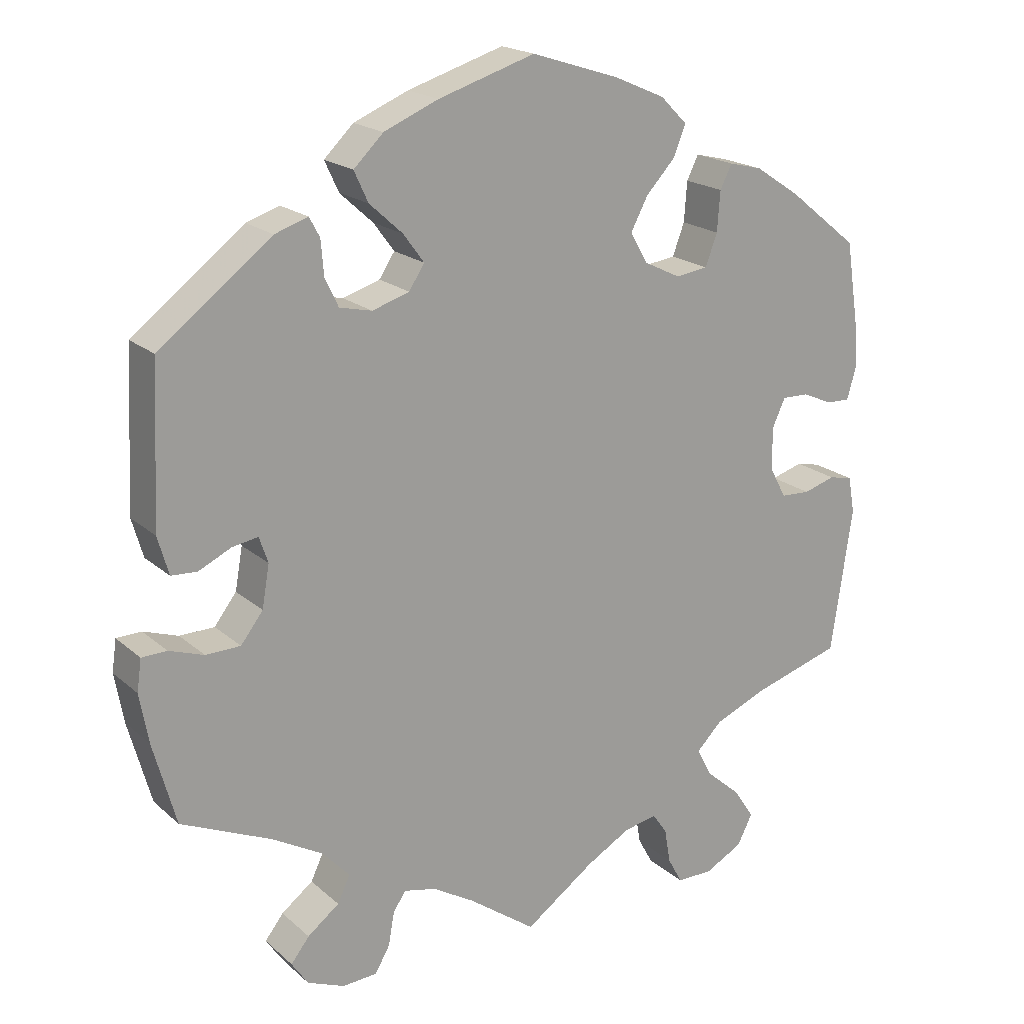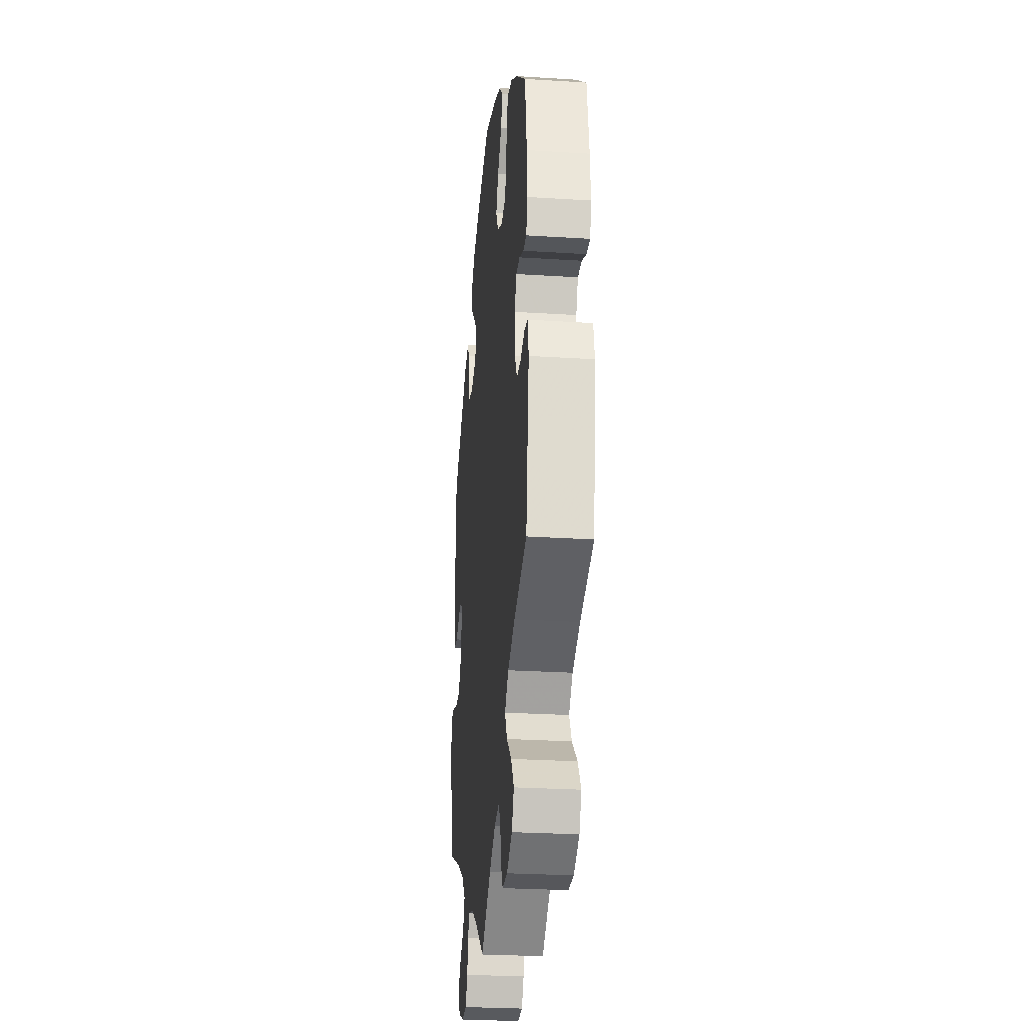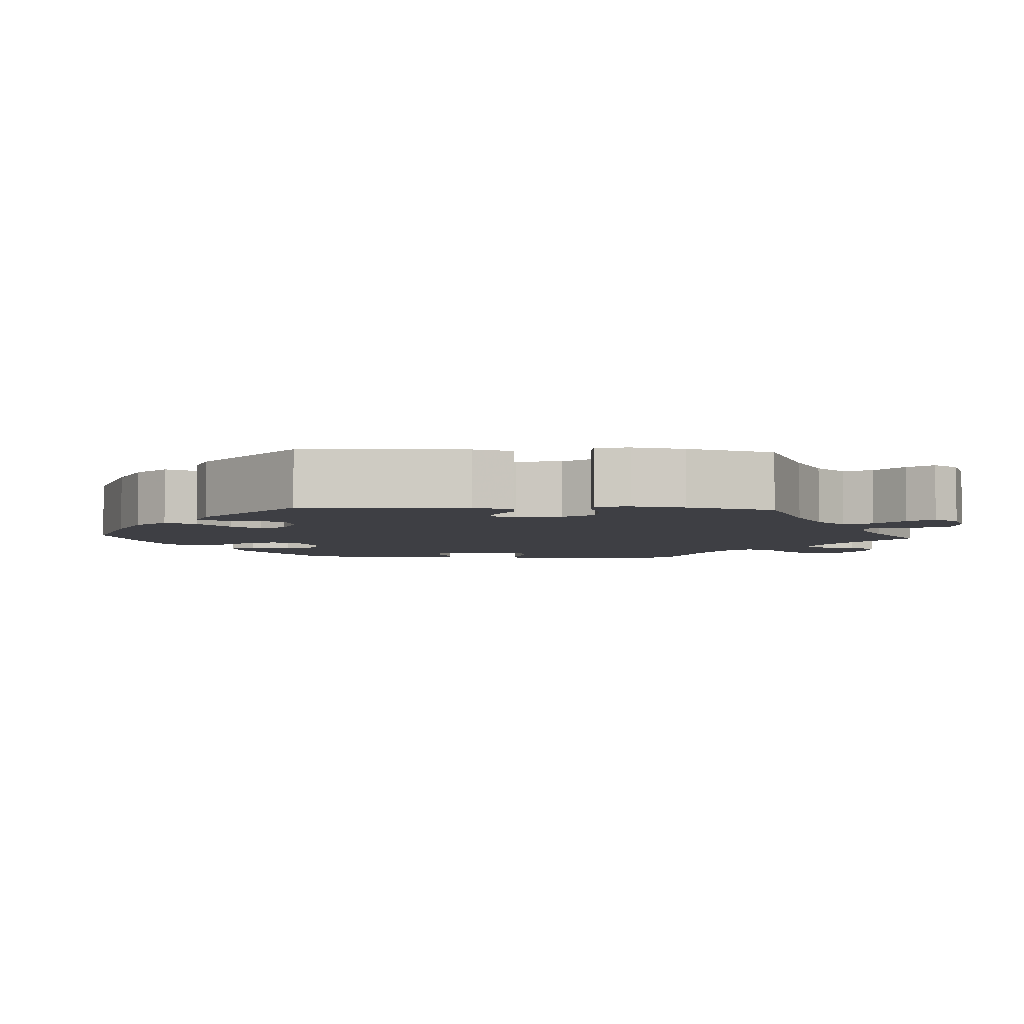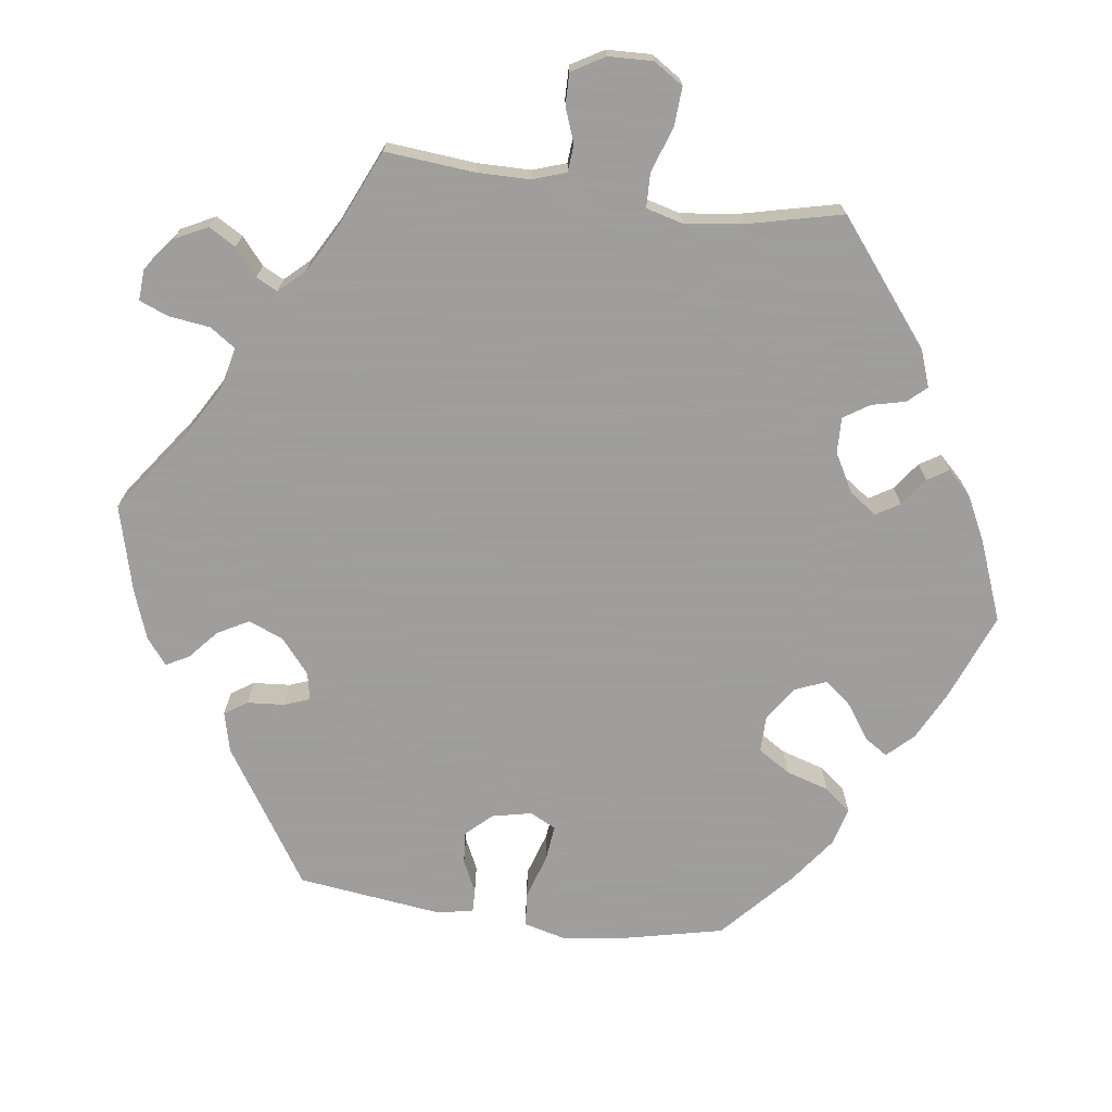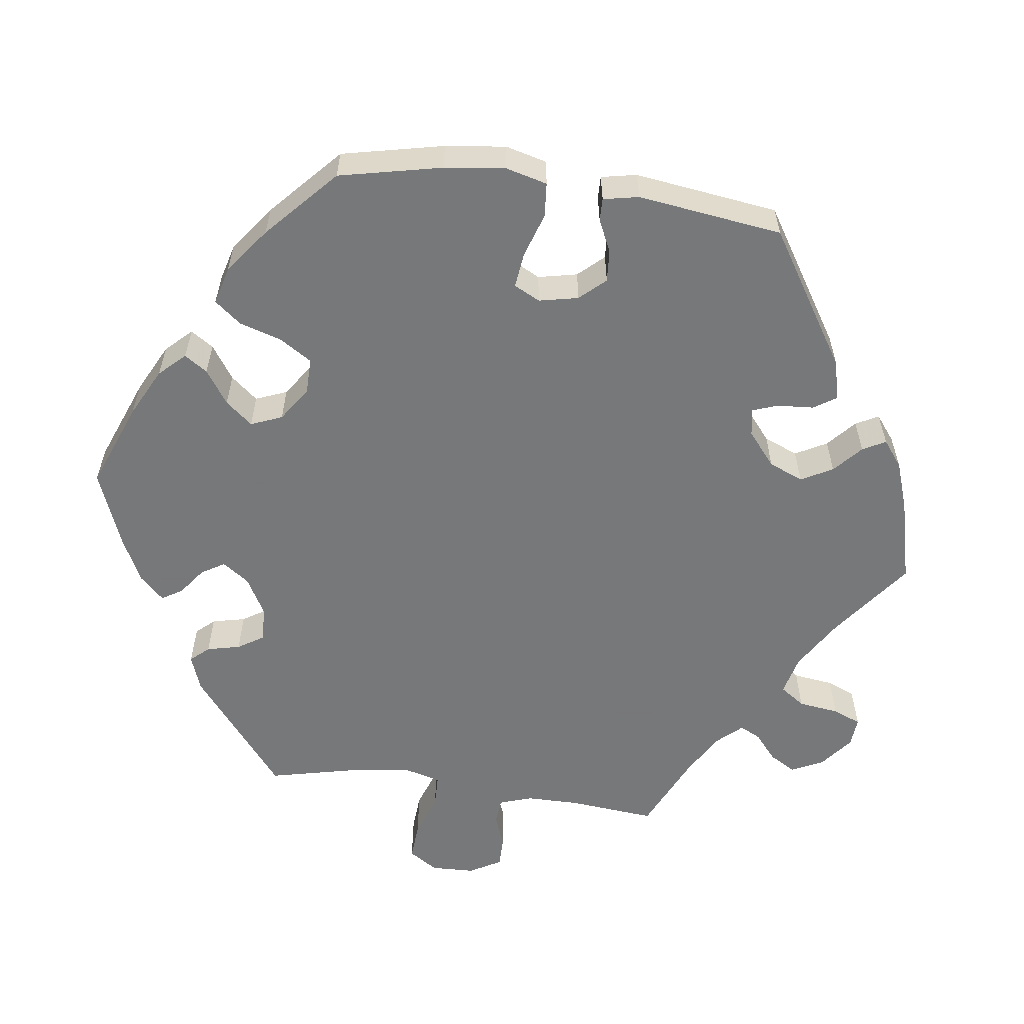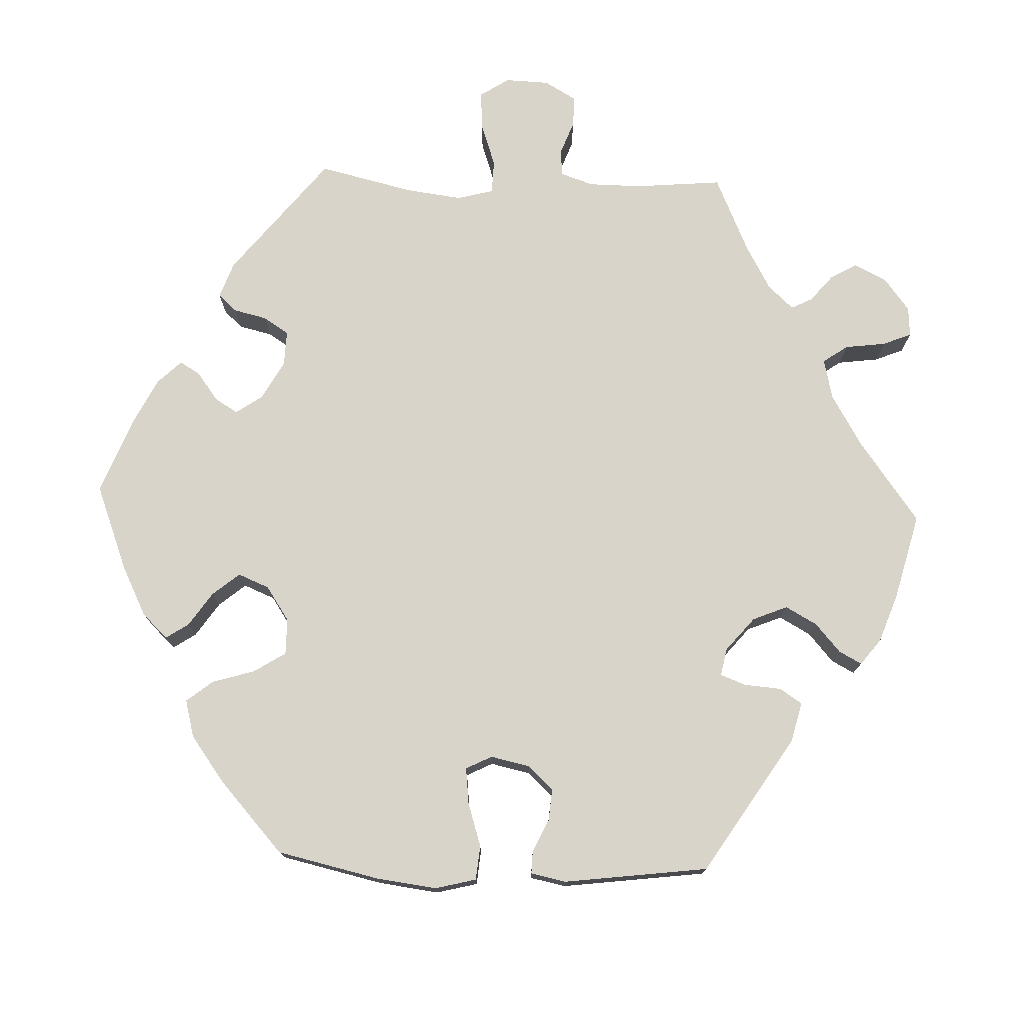
<metadata>
{"format":"obj","ext":"obj","renderer":"f3d","projection":"perspective","resolution":1024,"background":"white","views":[{"elev":19.4,"azim":147.2,"up":"+Z"},{"elev":-27.1,"azim":-95.6,"up":"+Z"},{"elev":-4.5,"azim":86.6,"up":"+Y"},{"elev":-71.1,"azim":-157.7,"up":"+Y"},{"elev":-57.3,"azim":22.0,"up":"+Y"},{"elev":75.3,"azim":32.2,"up":"+Y"}]}
</metadata>
<code>
v 0.13 0.07 0.537
v 0.204 0.07 0.506
v 0.244 0.07 0.467
v 0.225 0.07 0.426
v 0.18 0.07 0.385
v 0.152 0.07 0.347
v 0.173 0.07 0.315
v 0.223 0.07 0.299
v 0.267 0.07 0.309
v 0.285 0.07 0.347
v 0.289 0.07 0.394
v 0.303 0.07 0.42
v 0.348 0.07 0.405
v 0.5 0.07 0.289
v 0.51 0.07 0.077
v 0.495 0.07 0.025
v 0.46 0.07 0.023
v 0.416 0.07 0.044
v 0.381 0.07 0.05
v 0.369 0.07 0.015
v 0.379 0.07 -0.042
v 0.409 0.07 -0.081
v 0.456 0.07 -0.082
v 0.503 0.07 -0.066
v 0.537 0.07 -0.067
v 0.543 0.07 -0.11
v 0.531 0.07 -0.177
v 0.5 0.07 -0.289
v 0.378 0.07 -0.343
v 0.309 0.07 -0.382
v 0.272 0.07 -0.422
v 0.289 0.07 -0.458
v 0.332 0.07 -0.491
v 0.357 0.07 -0.523
v 0.335 0.07 -0.556
v 0.284 0.07 -0.577
v 0.237 0.07 -0.574
v 0.217 0.07 -0.539
v 0.209 0.07 -0.494
v 0.192 0.07 -0.468
v 0.148 0.07 -0.478
v 0.091 0.07 -0.512
v 0 0.07 -0.578
v -0.095 0.07 -0.511
v -0.155 0.07 -0.477
v -0.2 0.07 -0.468
v -0.22 0.07 -0.497
v -0.228 0.07 -0.544
v -0.248 0.07 -0.58
v -0.297 0.07 -0.58
v -0.348 0.07 -0.553
v -0.369 0.07 -0.512
v -0.341 0.07 -0.47
v -0.294 0.07 -0.429
v -0.273 0.07 -0.39
v -0.308 0.07 -0.355
v -0.377 0.07 -0.326
v -0.5 0.07 -0.289
v -0.529 0.07 -0.092
v -0.52 0.07 -0.042
v -0.488 0.07 -0.035
v -0.445 0.07 -0.048
v -0.405 0.07 -0.046
v -0.383 0.07 -0.005
v -0.382 0.07 0.053
v -0.4 0.07 0.092
v -0.436 0.07 0.091
v -0.477 0.07 0.073
v -0.509 0.07 0.072
v -0.521 0.07 0.114
v -0.517 0.07 0.179
v -0.5 0.07 0.289
v -0.405 0.07 0.365
v -0.344 0.07 0.405
v -0.299 0.07 0.416
v -0.283 0.07 0.384
v -0.279 0.07 0.33
v -0.263 0.07 0.287
v -0.219 0.07 0.281
v -0.17 0.07 0.305
v -0.146 0.07 0.346
v -0.169 0.07 0.39
v -0.209 0.07 0.433
v -0.225 0.07 0.474
v -0.189 0.07 0.51
v -0.12 0.07 0.54
v -0.001 0.07 0.578
v 0.13 0 0.537
v 0.204 0 0.506
v 0.244 0 0.467
v 0.225 0 0.426
v 0.18 0 0.385
v 0.152 0 0.347
v 0.173 0 0.315
v 0.223 0 0.299
v 0.267 0 0.309
v 0.285 0 0.347
v 0.289 0 0.394
v 0.303 0 0.42
v 0.348 0 0.405
v 0.5 0 0.289
v 0.51 0 0.077
v 0.495 0 0.025
v 0.46 0 0.023
v 0.416 0 0.044
v 0.381 0 0.05
v 0.369 0 0.015
v 0.379 0 -0.042
v 0.409 0 -0.081
v 0.456 0 -0.082
v 0.503 0 -0.066
v 0.537 0 -0.067
v 0.543 0 -0.11
v 0.531 0 -0.177
v 0.5 0 -0.289
v 0.378 0 -0.343
v 0.309 0 -0.382
v 0.272 0 -0.422
v 0.289 0 -0.458
v 0.332 0 -0.491
v 0.357 0 -0.523
v 0.335 0 -0.556
v 0.284 0 -0.577
v 0.237 0 -0.574
v 0.217 0 -0.539
v 0.209 0 -0.494
v 0.192 0 -0.468
v 0.148 0 -0.478
v 0.091 0 -0.512
v 0 0 -0.578
v -0.095 0 -0.511
v -0.155 0 -0.477
v -0.2 0 -0.468
v -0.22 0 -0.497
v -0.228 0 -0.544
v -0.248 0 -0.58
v -0.297 0 -0.58
v -0.348 0 -0.553
v -0.369 0 -0.512
v -0.341 0 -0.47
v -0.294 0 -0.429
v -0.273 0 -0.39
v -0.308 0 -0.355
v -0.377 0 -0.326
v -0.5 0 -0.289
v -0.529 0 -0.092
v -0.52 0 -0.042
v -0.488 0 -0.035
v -0.445 0 -0.048
v -0.405 0 -0.046
v -0.383 0 -0.005
v -0.382 0 0.053
v -0.4 0 0.092
v -0.436 0 0.091
v -0.477 0 0.073
v -0.509 0 0.072
v -0.521 0 0.114
v -0.517 0 0.179
v -0.5 0 0.289
v -0.405 0 0.365
v -0.344 0 0.405
v -0.299 0 0.416
v -0.283 0 0.384
v -0.279 0 0.33
v -0.263 0 0.287
v -0.219 0 0.281
v -0.17 0 0.305
v -0.146 0 0.346
v -0.169 0 0.39
v -0.209 0 0.433
v -0.225 0 0.474
v -0.189 0 0.51
v -0.12 0 0.54
v -0.001 0 0.578
f 82 83 84 85
f 81 82 85 86
f 74 75 76 77
f 74 77 78
f 73 74 78
f 72 73 78
f 71 72 78 79
f 67 68 69 70
f 66 67 70 71
f 59 60 61 62
f 57 58 59 62
f 56 57 62 63
f 55 56 63 64
f 51 52 53 54
f 51 54 55
f 50 51 55
f 47 48 49 50
f 46 47 50 55
f 45 46 55 64
f 42 43 44
f 41 42 44 45
f 40 41 45 64
f 36 37 38 39
f 36 39 40
f 35 36 40
f 32 33 34 35
f 31 32 35 40
f 30 31 40 64
f 26 27 28 29
f 23 24 25 26
f 22 23 26 29
f 21 22 29 30
f 15 16 17 18
f 15 18 19
f 14 15 19
f 13 14 19
f 10 11 12 13
f 9 10 13 19
f 8 9 19 20
f 2 3 4 5
f 2 5 6
f 1 2 6
f 81 86 87 1
f 66 71 79
f 65 66 79 80
f 64 65 80
f 30 64 80
f 7 8 20 21
f 6 7 21 30
f 80 81 1 6
f 6 30 80
f 172 171 170 169
f 173 172 169 168
f 164 163 162 161
f 165 164 161
f 165 161 160
f 165 160 159
f 166 165 159 158
f 157 156 155 154
f 158 157 154 153
f 149 148 147 146
f 149 146 145 144
f 150 149 144 143
f 151 150 143 142
f 141 140 139 138
f 142 141 138
f 142 138 137
f 137 136 135 134
f 142 137 134 133
f 151 142 133 132
f 131 130 129
f 132 131 129 128
f 151 132 128 127
f 126 125 124 123
f 127 126 123
f 127 123 122
f 122 121 120 119
f 127 122 119 118
f 151 127 118 117
f 116 115 114 113
f 113 112 111 110
f 116 113 110 109
f 117 116 109 108
f 105 104 103 102
f 106 105 102
f 106 102 101
f 106 101 100
f 100 99 98 97
f 106 100 97 96
f 107 106 96 95
f 92 91 90 89
f 93 92 89
f 93 89 88
f 88 174 173 168
f 166 158 153
f 167 166 153 152
f 167 152 151
f 167 151 117
f 108 107 95 94
f 117 108 94 93
f 93 88 168 167
f 167 117 93
f 1 88 89 2
f 2 89 90 3
f 3 90 91 4
f 4 91 92 5
f 5 92 93 6
f 6 93 94 7
f 7 94 95 8
f 8 95 96 9
f 9 96 97 10
f 10 97 98 11
f 11 98 99 12
f 12 99 100 13
f 13 100 101 14
f 14 101 102 15
f 15 102 103 16
f 16 103 104 17
f 17 104 105 18
f 18 105 106 19
f 19 106 107 20
f 20 107 108 21
f 21 108 109 22
f 22 109 110 23
f 23 110 111 24
f 24 111 112 25
f 25 112 113 26
f 26 113 114 27
f 27 114 115 28
f 28 115 116 29
f 29 116 117 30
f 30 117 118 31
f 31 118 119 32
f 32 119 120 33
f 33 120 121 34
f 34 121 122 35
f 35 122 123 36
f 36 123 124 37
f 37 124 125 38
f 38 125 126 39
f 39 126 127 40
f 40 127 128 41
f 41 128 129 42
f 42 129 130 43
f 43 130 131 44
f 44 131 132 45
f 45 132 133 46
f 46 133 134 47
f 47 134 135 48
f 48 135 136 49
f 49 136 137 50
f 50 137 138 51
f 51 138 139 52
f 52 139 140 53
f 53 140 141 54
f 54 141 142 55
f 55 142 143 56
f 56 143 144 57
f 57 144 145 58
f 58 145 146 59
f 59 146 147 60
f 60 147 148 61
f 61 148 149 62
f 62 149 150 63
f 63 150 151 64
f 64 151 152 65
f 65 152 153 66
f 66 153 154 67
f 67 154 155 68
f 68 155 156 69
f 69 156 157 70
f 70 157 158 71
f 71 158 159 72
f 72 159 160 73
f 73 160 161 74
f 74 161 162 75
f 75 162 163 76
f 76 163 164 77
f 77 164 165 78
f 78 165 166 79
f 79 166 167 80
f 80 167 168 81
f 81 168 169 82
f 82 169 170 83
f 83 170 171 84
f 84 171 172 85
f 85 172 173 86
f 86 173 174 87
f 87 174 88 1

</code>
